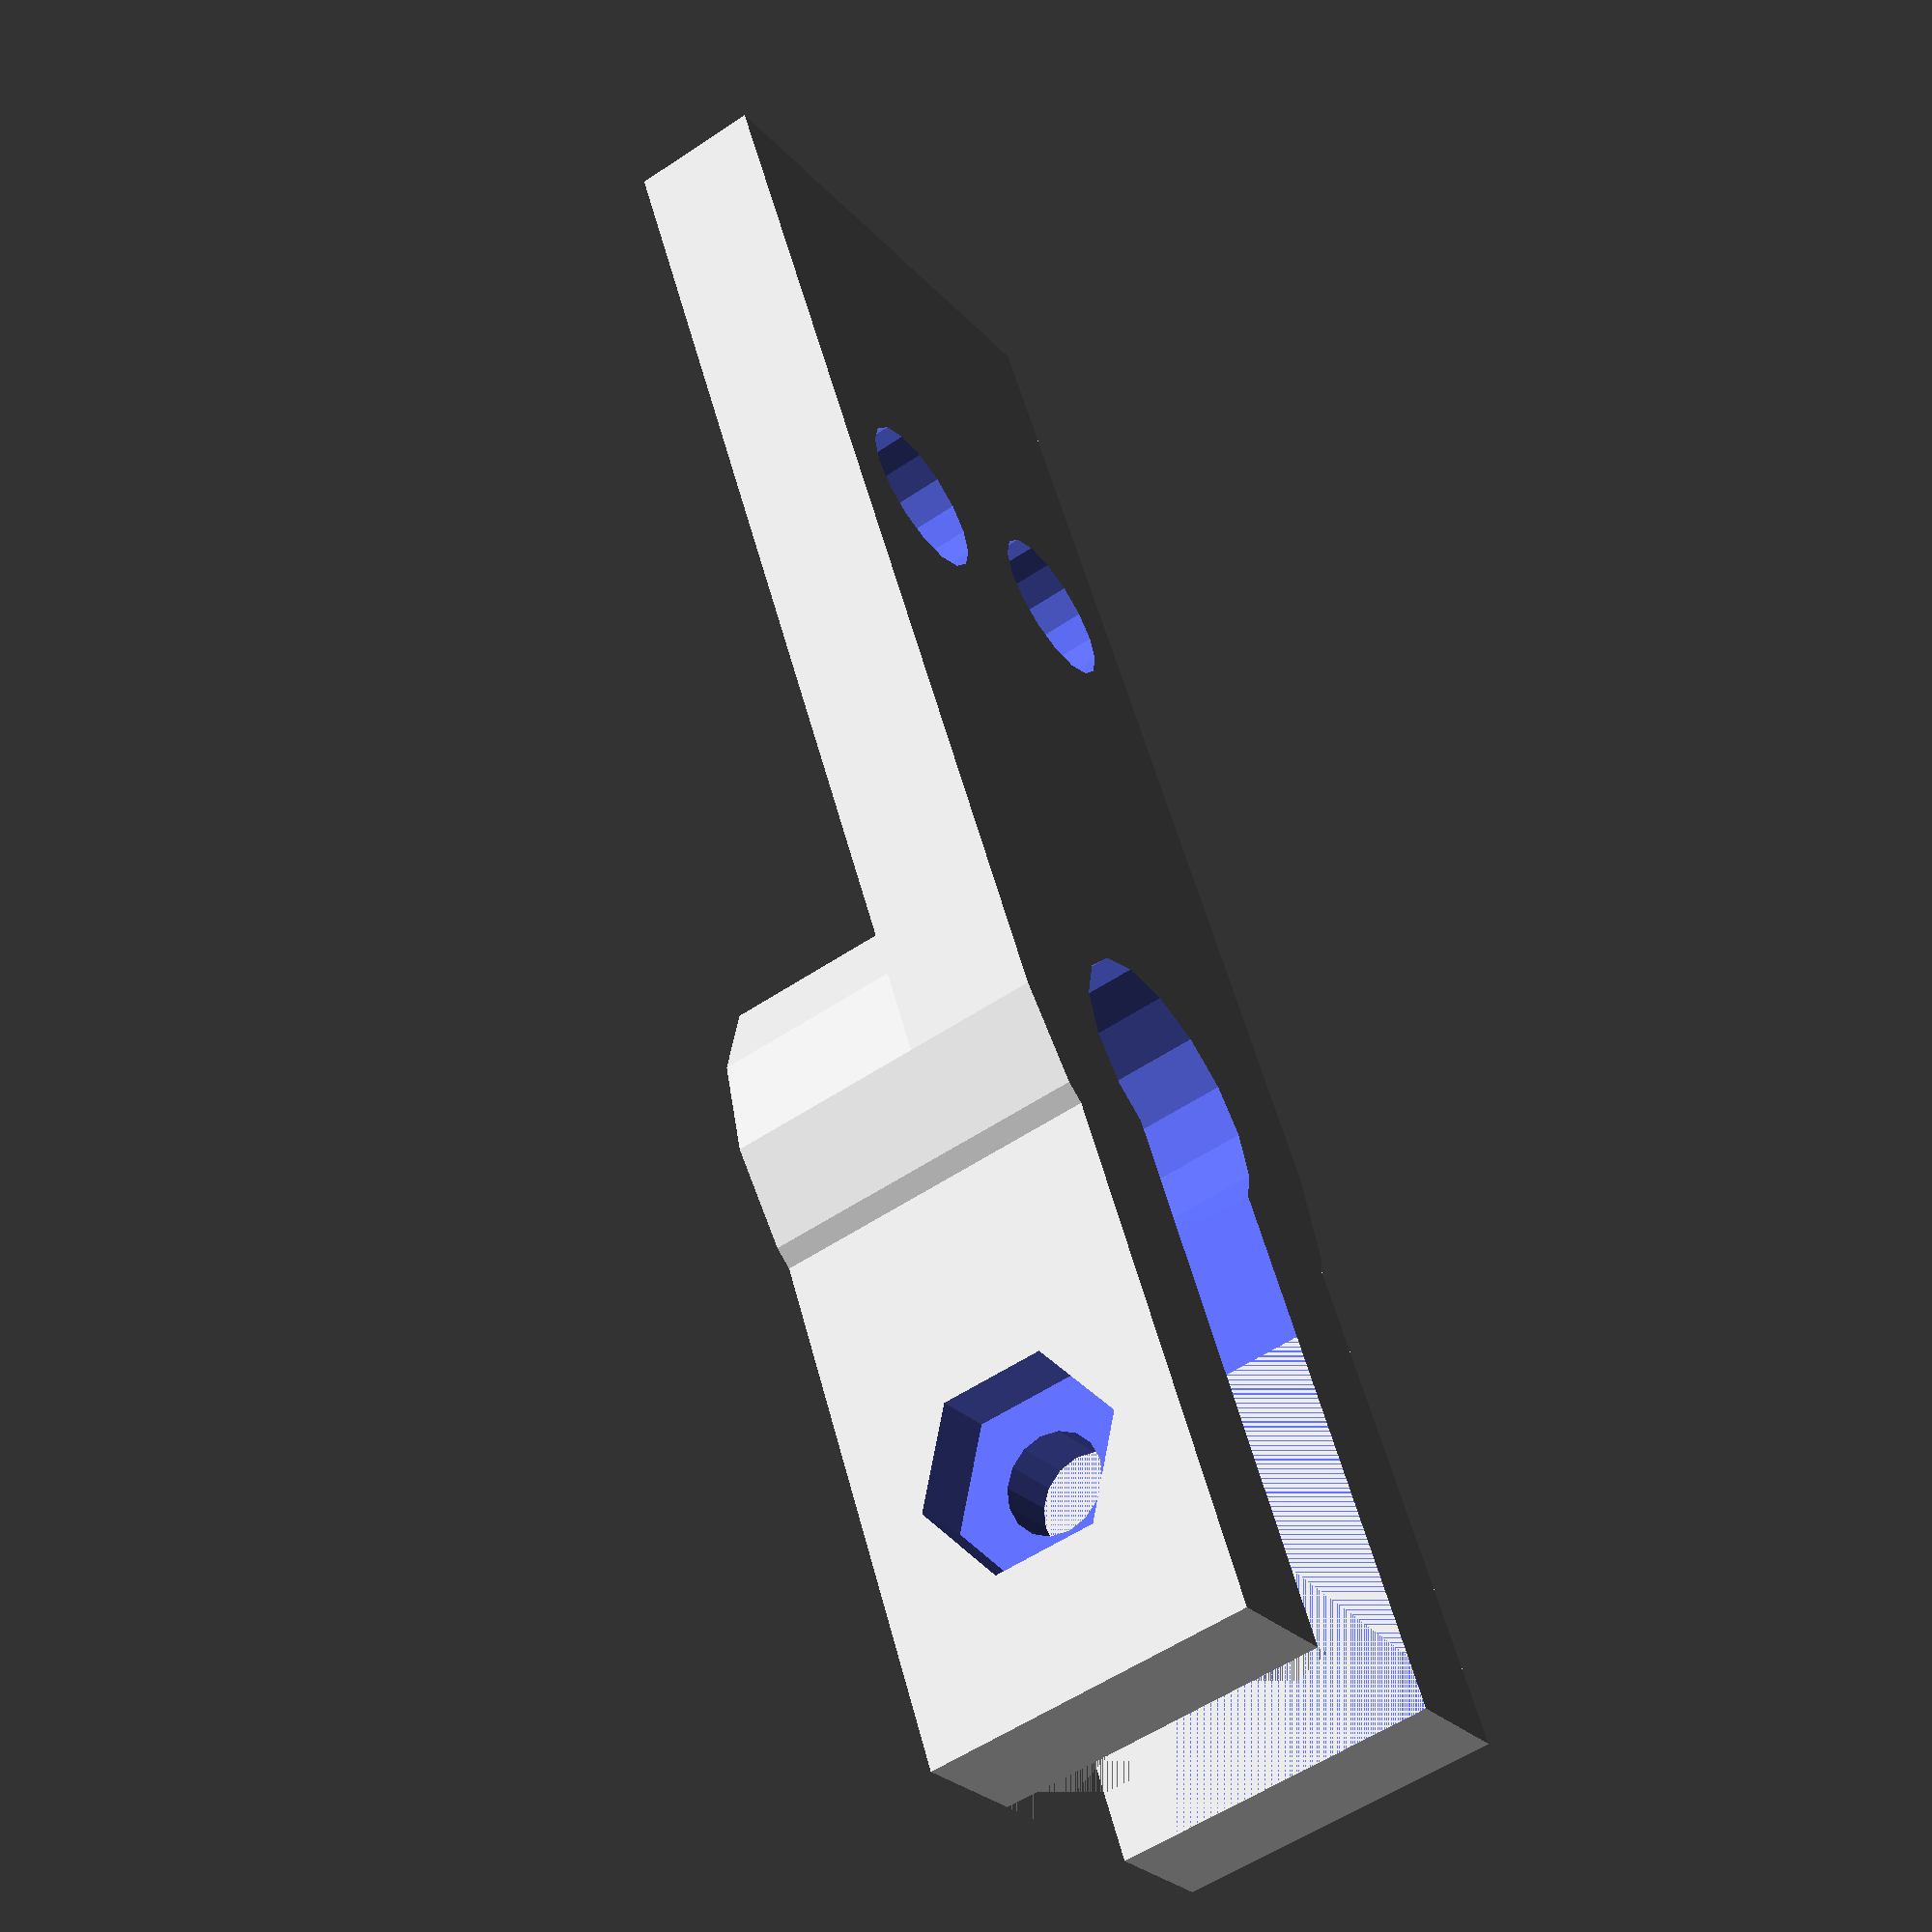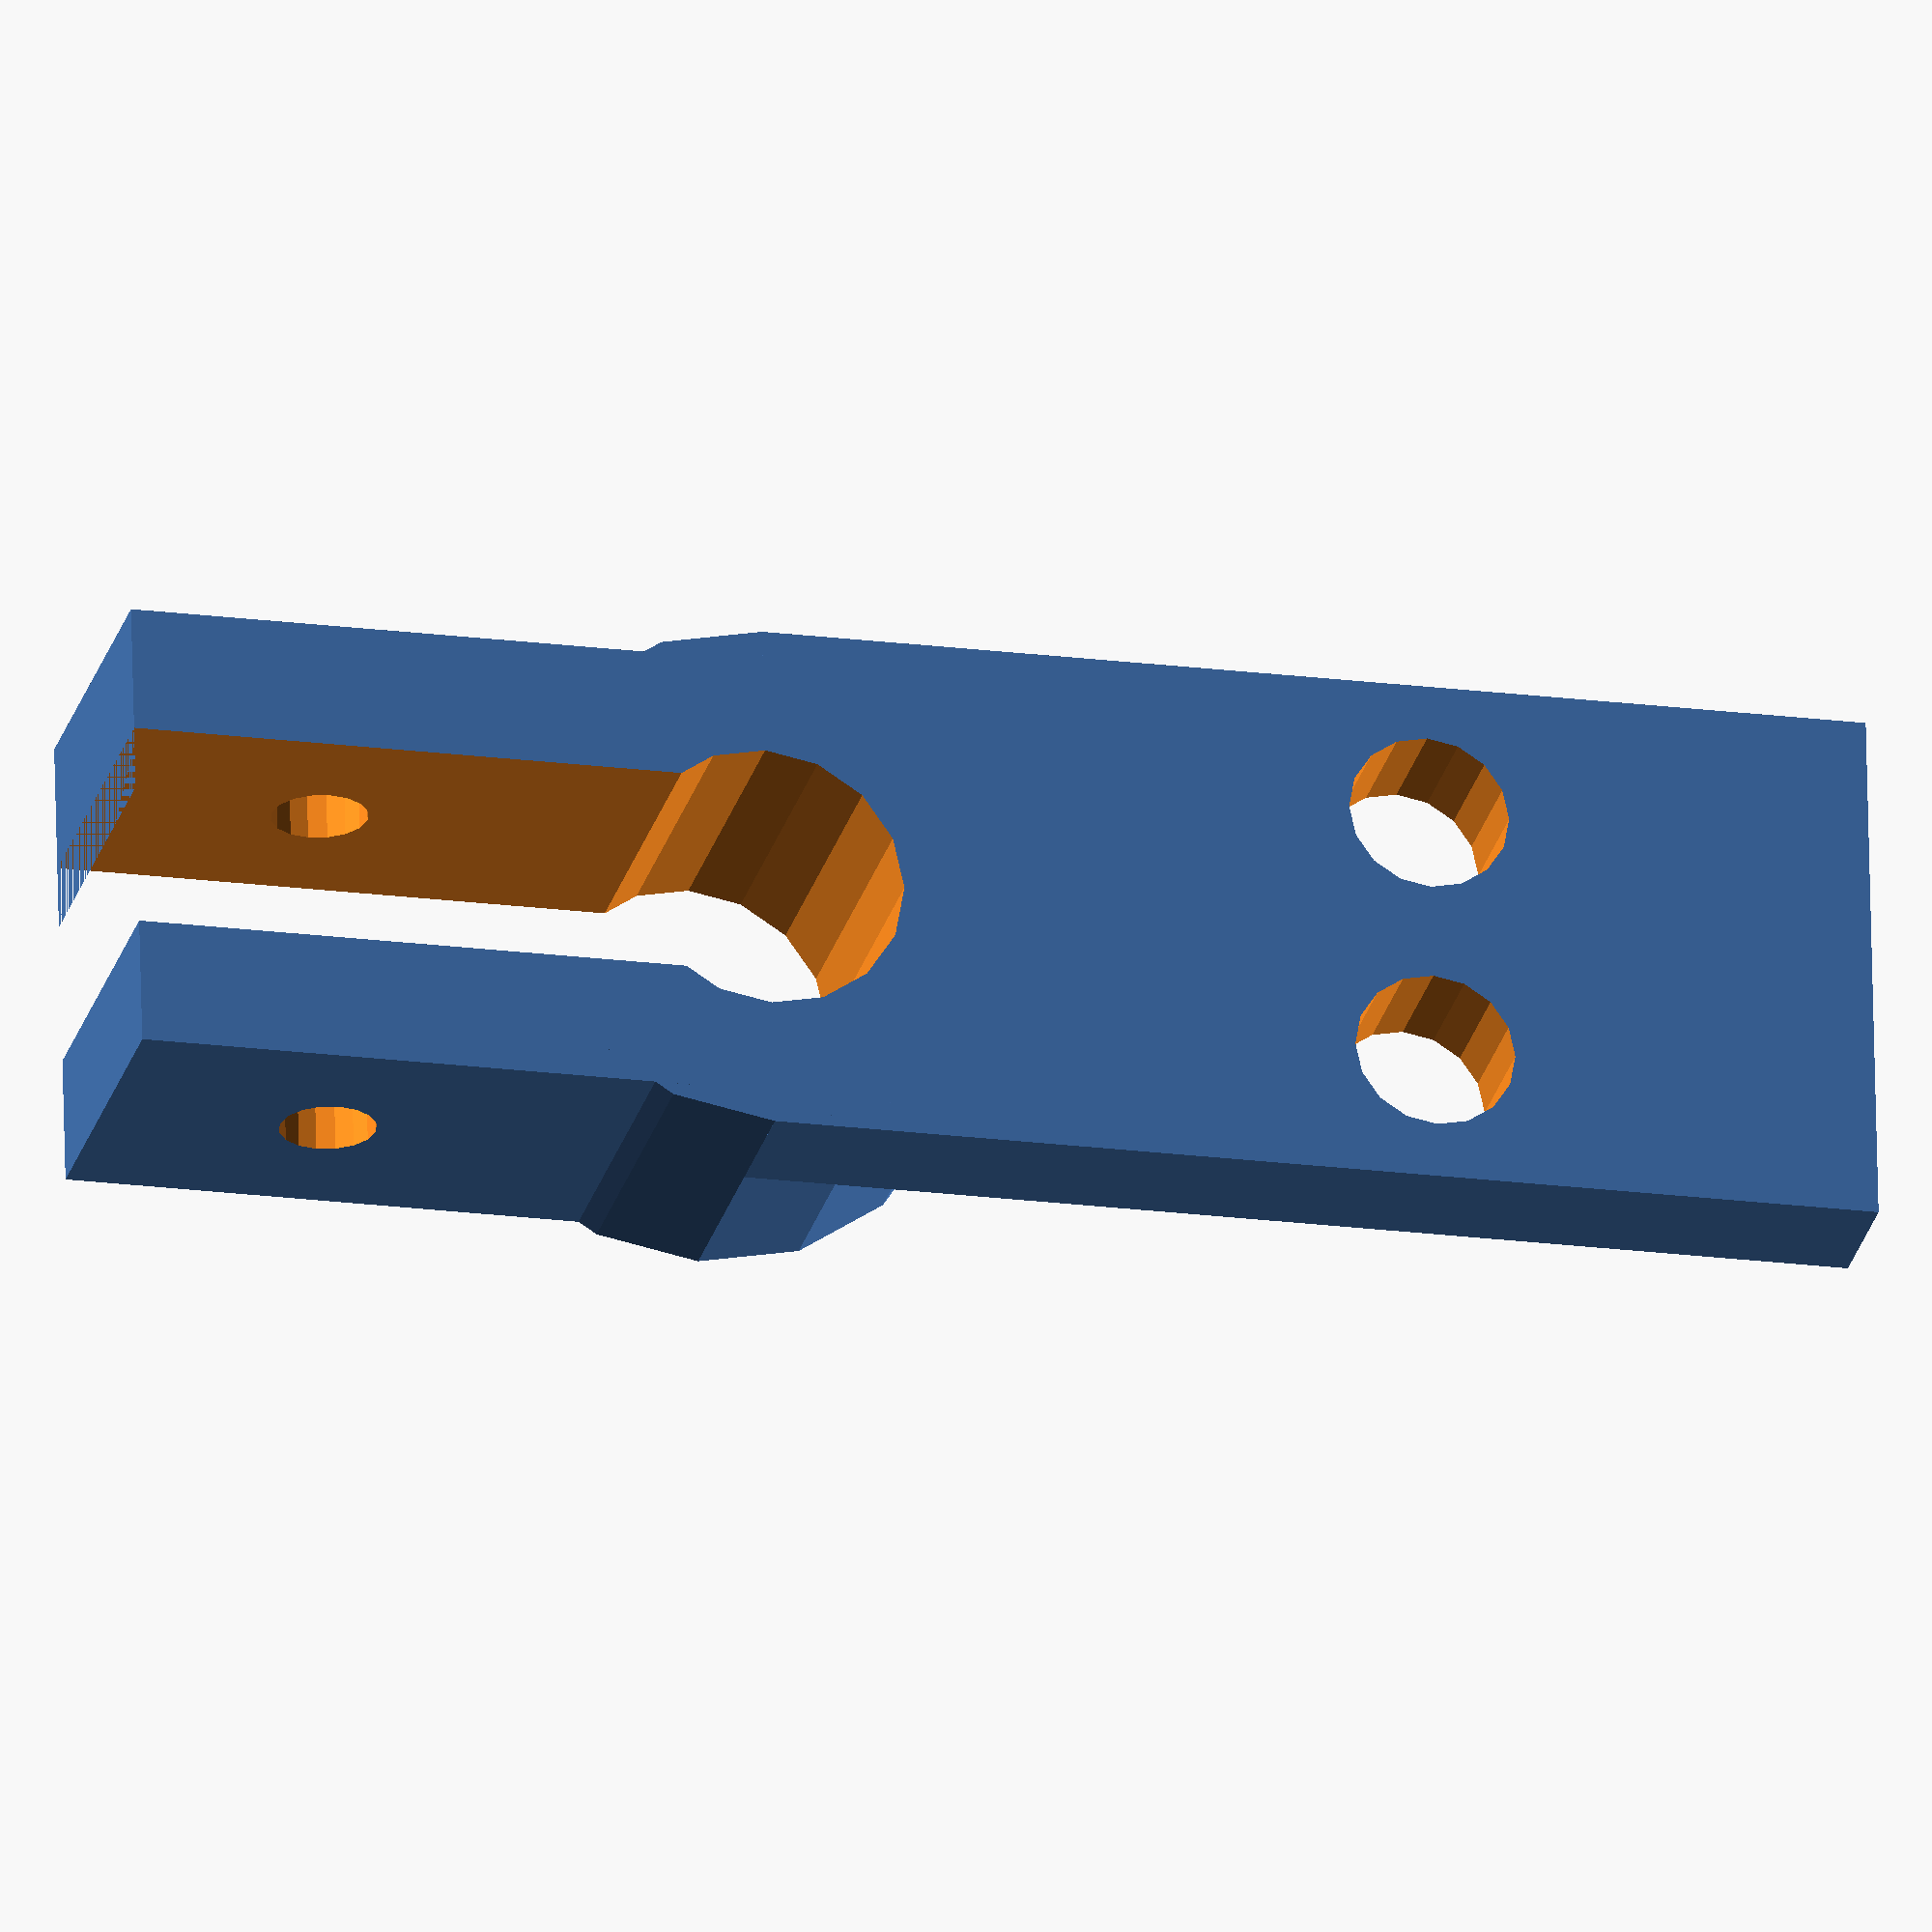
<openscad>
l=50;
w=4;
h=10;
rod_dia=8.5;
screw_dia=3;
limit_hole_dist=9.5;
limit_dia=2.5;

b_rim=w;
b_thick=w;
bz_l=27.5+b_rim+b_rim;
by=27.5+b_thick;
bx=rod_dia+b_rim+b_rim;;
bmh_d=5;
bmh_w=8;


fn=16;

difference() {
    union() {
        translate([-w/2, -l/2+22+rod_dia/2+4, 0]) cube([w+2,l-22-rod_dia/2-4,h]);
        translate([w/2+rod_dia/2-1, -l/2+22+rod_dia/2+4, h/2]) cylinder(h=h, d=rod_dia+8, center=true, $fn=fn);
        translate([w/2+rod_dia-2, -l/2+22+rod_dia/2+4, 0]) cube([w,l-22-rod_dia/2-4,h]);
        
        translate([w/2+rod_dia/2-1-(bx/2), -l/2-rod_dia/2, 0]) difference() {
        cube([bx,by+3,b_thick]);
        translate([bx/2-(bmh_w/2), (by-b_thick)/2, b_thick/2]) cylinder(h=b_thick+2,d=bmh_d, center=true, $fn=fn);
        translate([bx/2+(bmh_w/2), (by-b_thick)/2, b_thick/2]) cylinder(h=b_thick+2,d=bmh_d, center=true, $fn=fn);
    }
    }
        translate([w/2+rod_dia/2-1, -l/2+22+rod_dia/2+4, h/2]) cylinder(h=h+2, d=rod_dia, center=true, $fn=fn);
        translate([w/2, -l/2+22+rod_dia/2+4, -1]) cube([rod_dia-2,l-22-rod_dia/2-4,h+2]);
    translate([6, l/2-7, h/2]) rotate([0,90,0]) cylinder(h=w+w+10+2, d=screw_dia, center=true, $fn=fn);
    translate([-w/2, l/2-7, h/2]) rotate([0,90,0]) cylinder(h=w, d=6.3, center=true, $fn=6);
}


</openscad>
<views>
elev=236.5 azim=26.3 roll=55.0 proj=p view=wireframe
elev=26.0 azim=91.4 roll=166.5 proj=o view=wireframe
</views>
